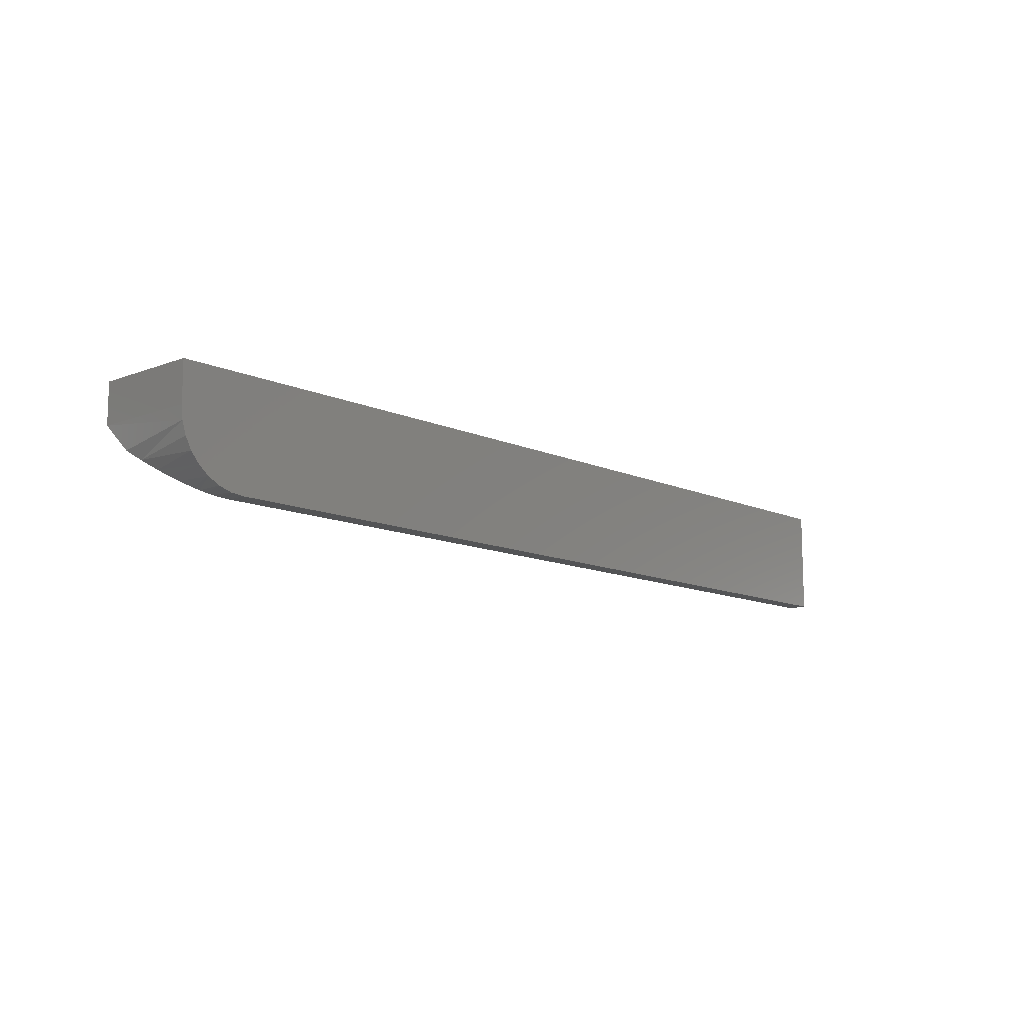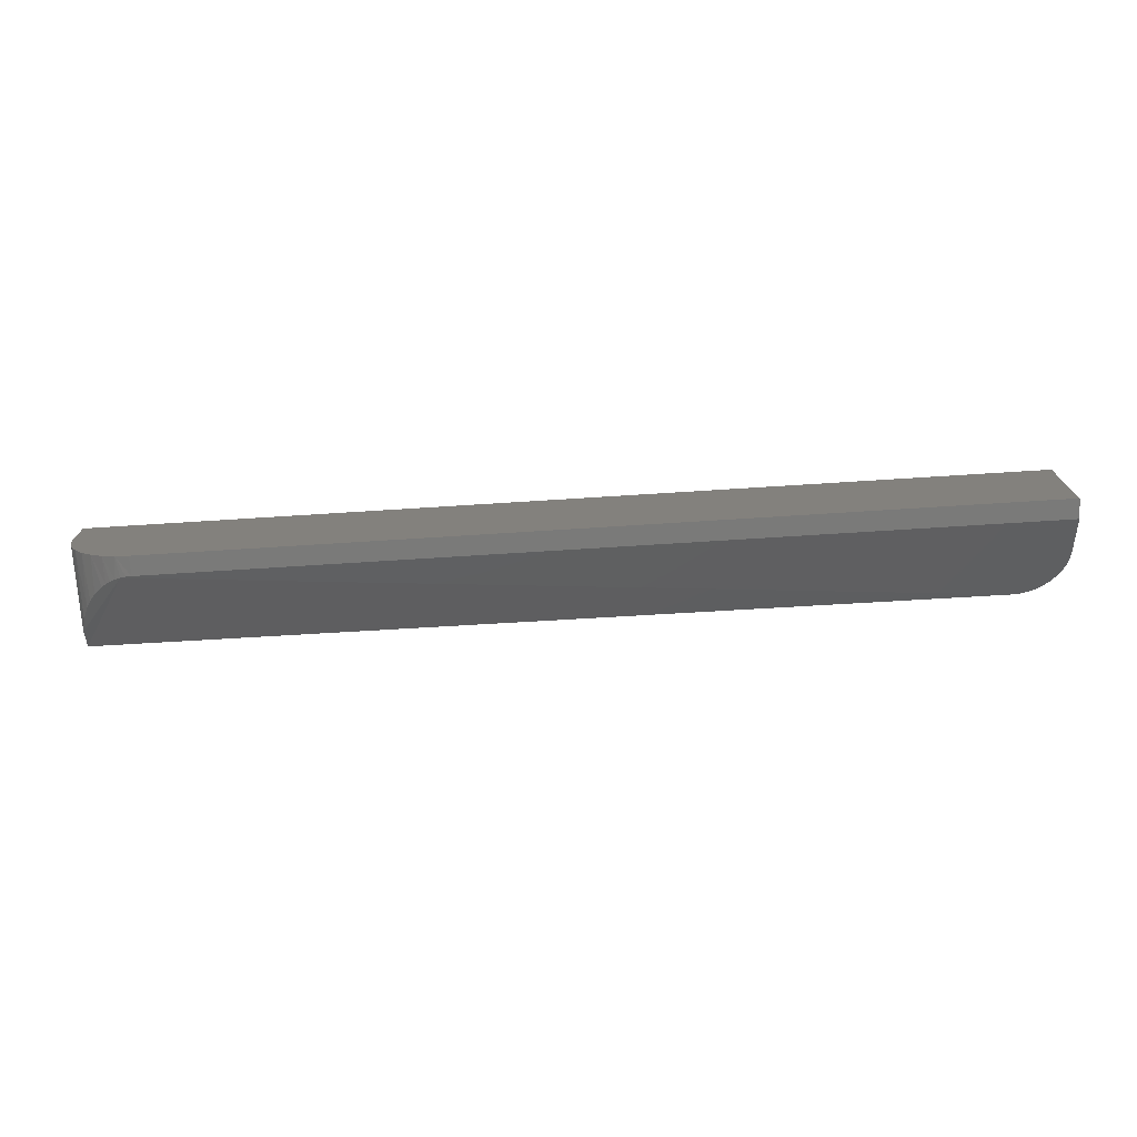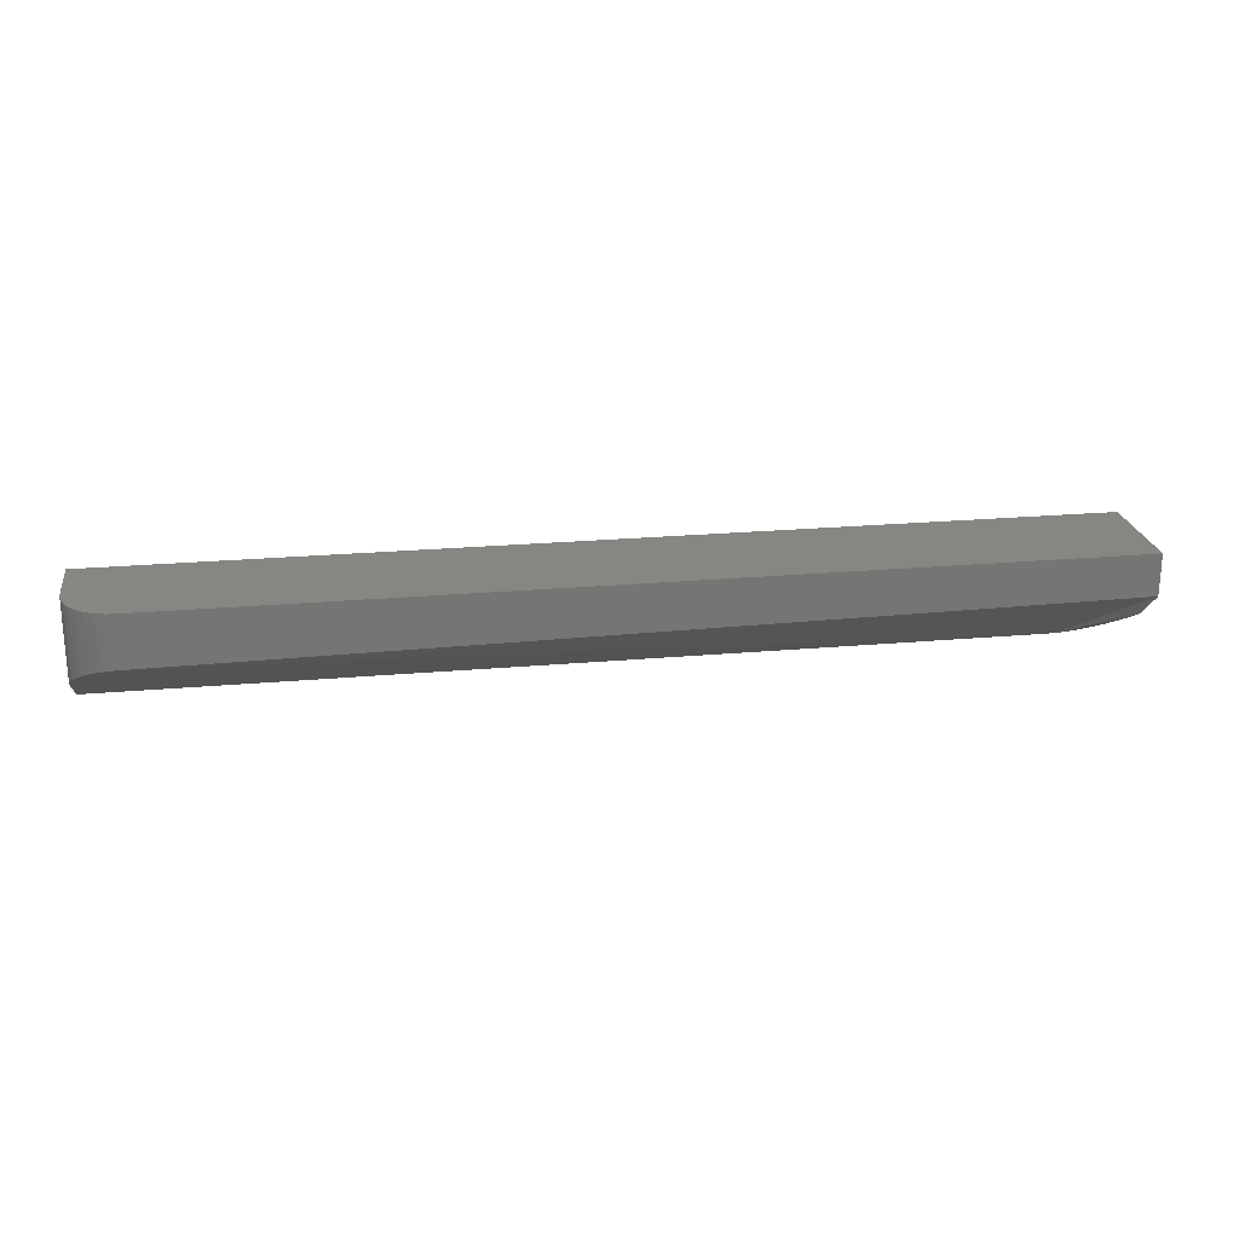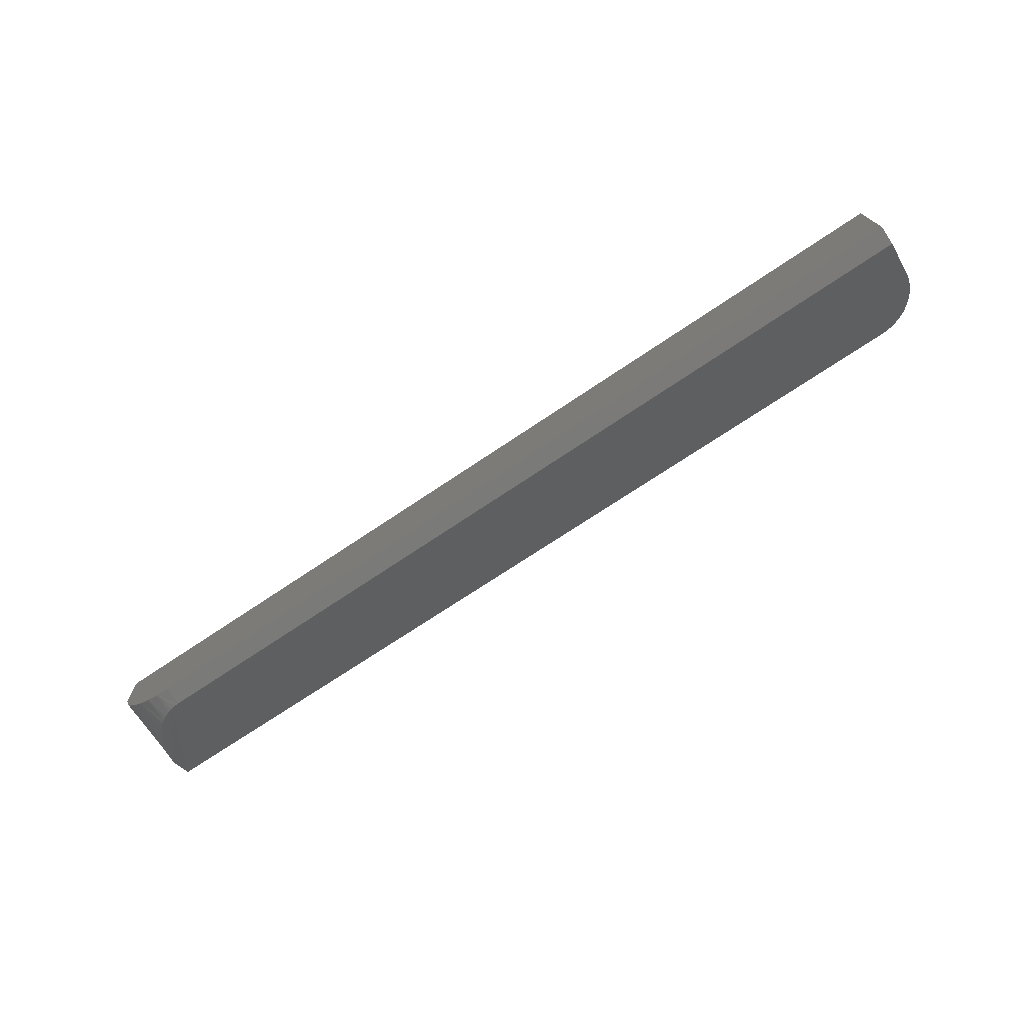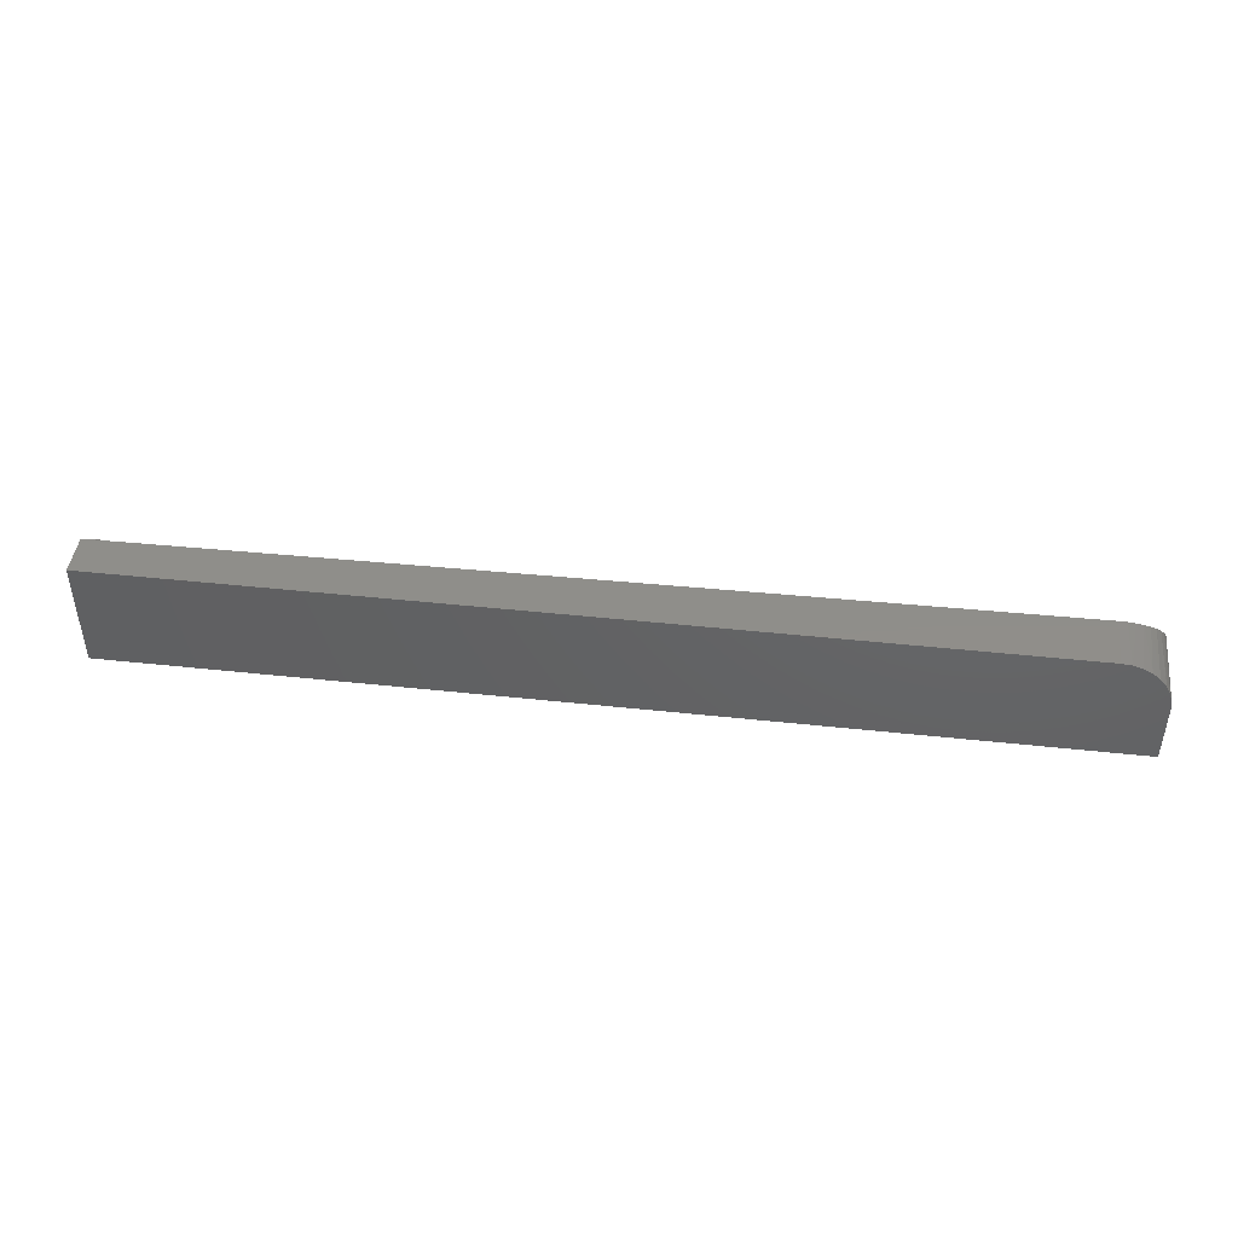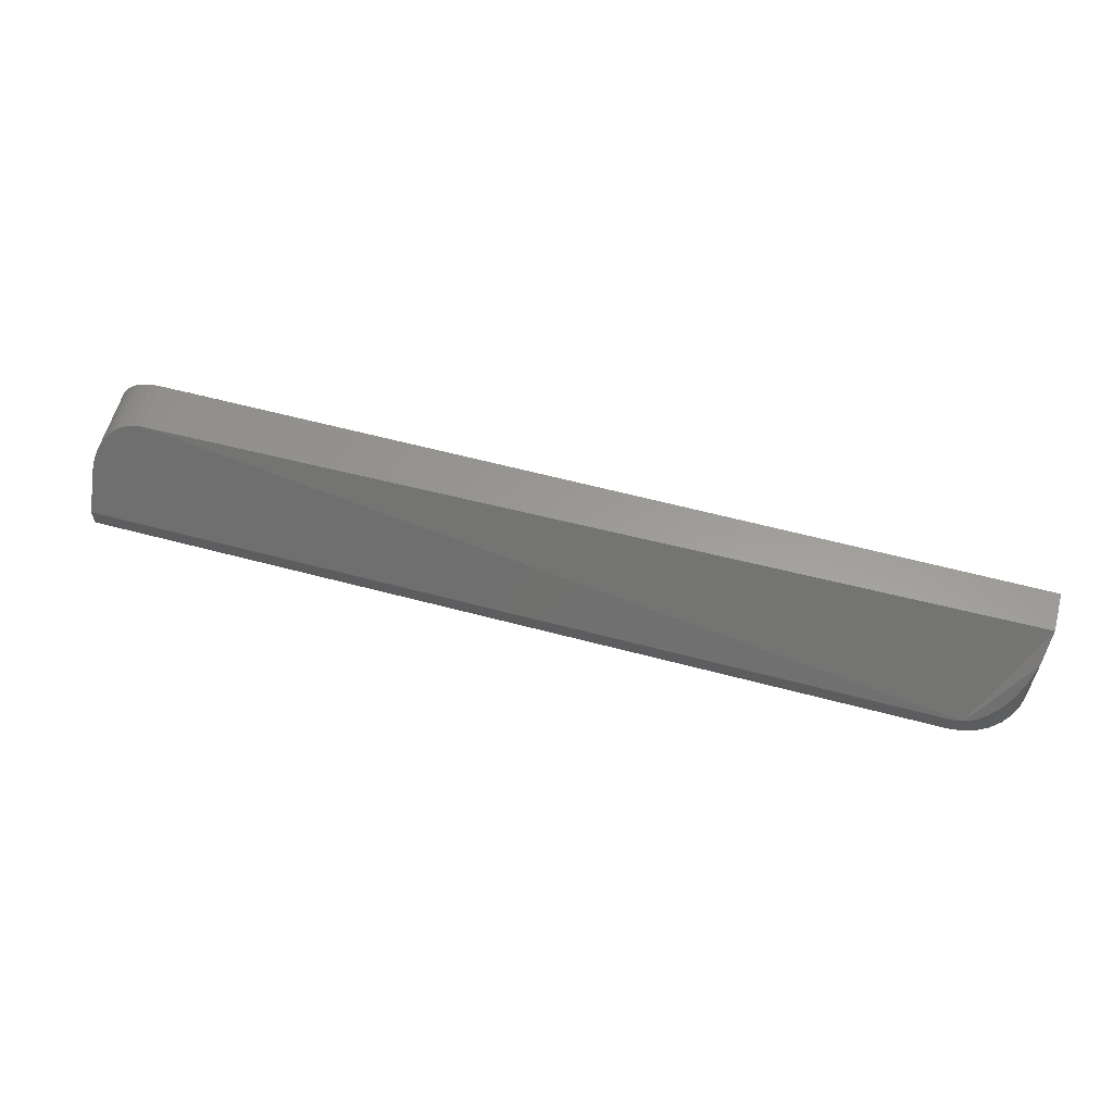
<metadata>
{"format":"stl","ext":"stl","renderer":"f3d","projection":"perspective","resolution":1024,"background":"white","views":[{"elev":-11.6,"azim":132.5,"up":"+Y"},{"elev":-73.2,"azim":-176.4,"up":"+Y"},{"elev":22.8,"azim":-8.8,"up":"+Y"},{"elev":-73.3,"azim":-146.2,"up":"+Y"},{"elev":44.6,"azim":-172.8,"up":"+Z"},{"elev":59.8,"azim":15.3,"up":"+Z"}]}
</metadata>
<code>
# stl→obj: 47 verts, 90 faces
v 0.001971 0.029 0.05913
v 0.0005134 0.02504 0.05319
v 0 0.02083 0.04688
v 0 0 0.01562
v 0.6953 0 0.01562
v 0.03906 0.04688 0.08594
v 0.03294 0.04655 0.08545
v 0.02696 0.04559 0.08402
v 0.02132 0.04403 0.08167
v 0.01612 0.04191 0.07849
v 0.01149 0.03928 0.07454
v 0.007528 0.0362 0.06993
v 0.00433 0.03275 0.06475
v 0.727 0.01012 0.0308
v 0.7081 0.001526 0.01791
v 0.7122 0.002663 0.01962
v 0.7162 0.004141 0.02184
v 0.7199 0.005843 0.02439
v 0.7039 0.0006761 0.01664
v 0.732 0.01415 0.03685
v 0.7363 0.01846 0.04332
v 0.742 0.0262 0.05492
v 0.746 0.0342 0.06693
v 0.75 0.05469 0.08594
v 0.6996 0.0001716 0.01588
v 0.75 0.05469 0
v 0.75 0.08684 0
v 0.75 0.08684 0.08594
v 0 0 0
v 0.6953 0 0
v 0.706 0.001051 0
v 0 0.08684 0
v 0.7489 0.04402 0
v 0.7458 0.03376 0
v 0.7408 0.0243 0
v 0.734 0.01602 0
v 0.7257 0.009217 0
v 0.7162 0.004163 0
v 0.03906 0.08684 0.08594
v 0 0.08684 0.04688
v 0.0007506 0.08684 0.0545
v 0.002973 0.08684 0.06182
v 0.006583 0.08684 0.06858
v 0.01144 0.08684 0.0745
v 0.01736 0.08684 0.07935
v 0.02411 0.08684 0.08296
v 0.03144 0.08684 0.08519
f 1 2 3
f 4 5 6
f 4 6 7
f 4 7 8
f 4 8 9
f 4 9 10
f 4 10 11
f 4 11 12
f 4 12 13
f 4 13 1
f 4 1 3
f 14 15 16
f 14 16 17
f 14 17 18
f 19 15 14
f 19 14 20
f 19 20 21
f 19 21 22
f 19 22 23
f 19 23 24
f 19 24 6
f 19 6 5
f 19 5 25
f 26 27 24
f 24 27 28
f 4 29 5
f 5 29 30
f 29 31 30
f 32 27 26
f 32 26 33
f 32 33 34
f 32 34 35
f 32 35 36
f 32 36 37
f 32 37 38
f 32 38 31
f 32 31 29
f 6 24 39
f 39 24 28
f 5 31 25
f 5 30 31
f 34 33 22
f 34 22 35
f 35 22 21
f 35 21 36
f 21 20 36
f 36 20 14
f 36 14 37
f 37 14 18
f 37 18 17
f 37 17 38
f 38 17 16
f 38 16 15
f 38 15 31
f 15 19 31
f 31 19 25
f 26 24 33
f 33 24 23
f 33 23 22
f 32 29 40
f 40 29 4
f 40 4 3
f 40 41 42
f 32 40 42
f 32 42 43
f 32 43 44
f 32 44 45
f 32 45 46
f 32 46 47
f 32 47 39
f 32 39 28
f 32 28 27
f 6 47 7
f 6 39 47
f 40 2 41
f 40 3 2
f 41 2 1
f 41 1 42
f 42 1 13
f 42 13 43
f 13 12 43
f 43 12 11
f 43 11 44
f 44 11 10
f 44 10 45
f 45 10 9
f 45 9 46
f 9 8 46
f 47 46 8
f 8 7 47

</code>
